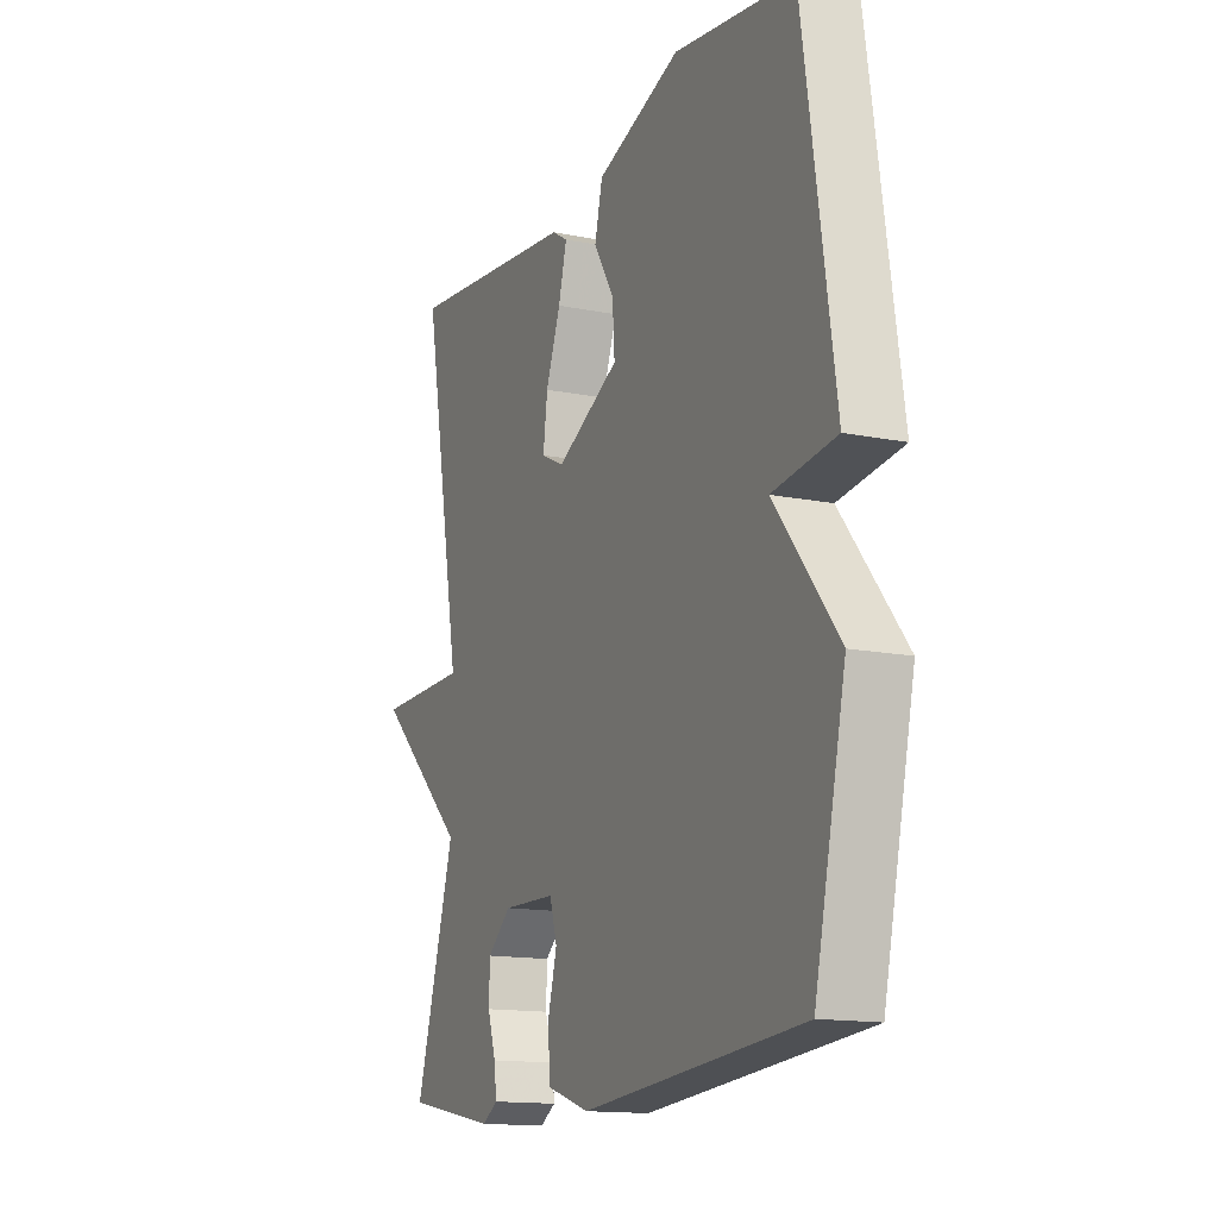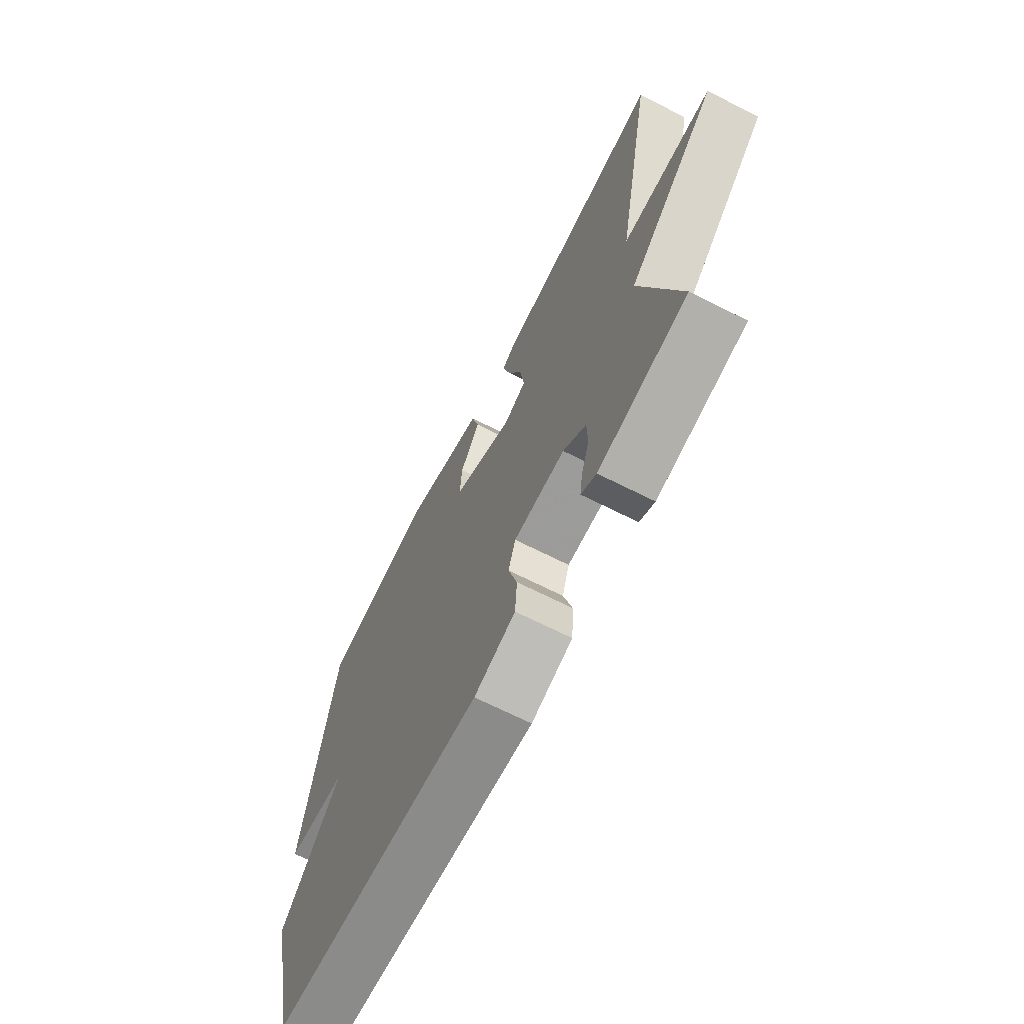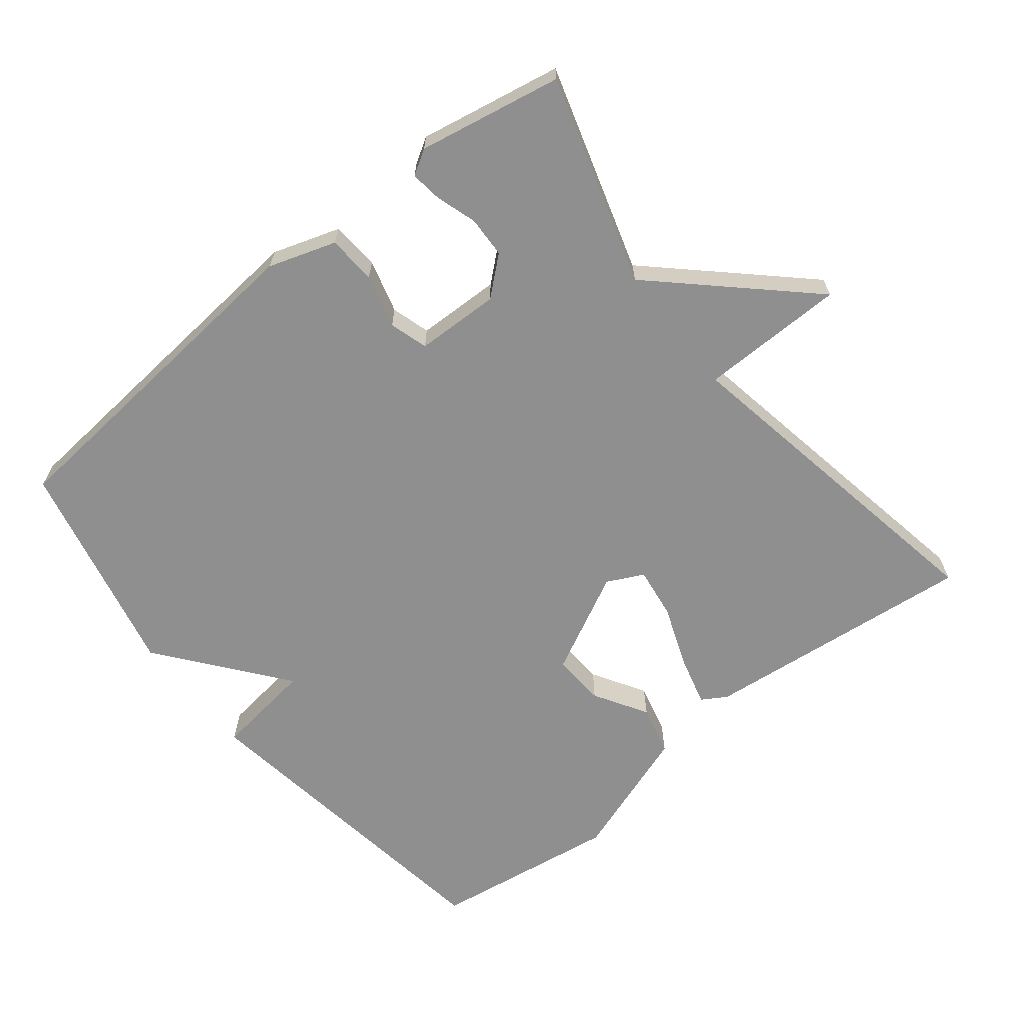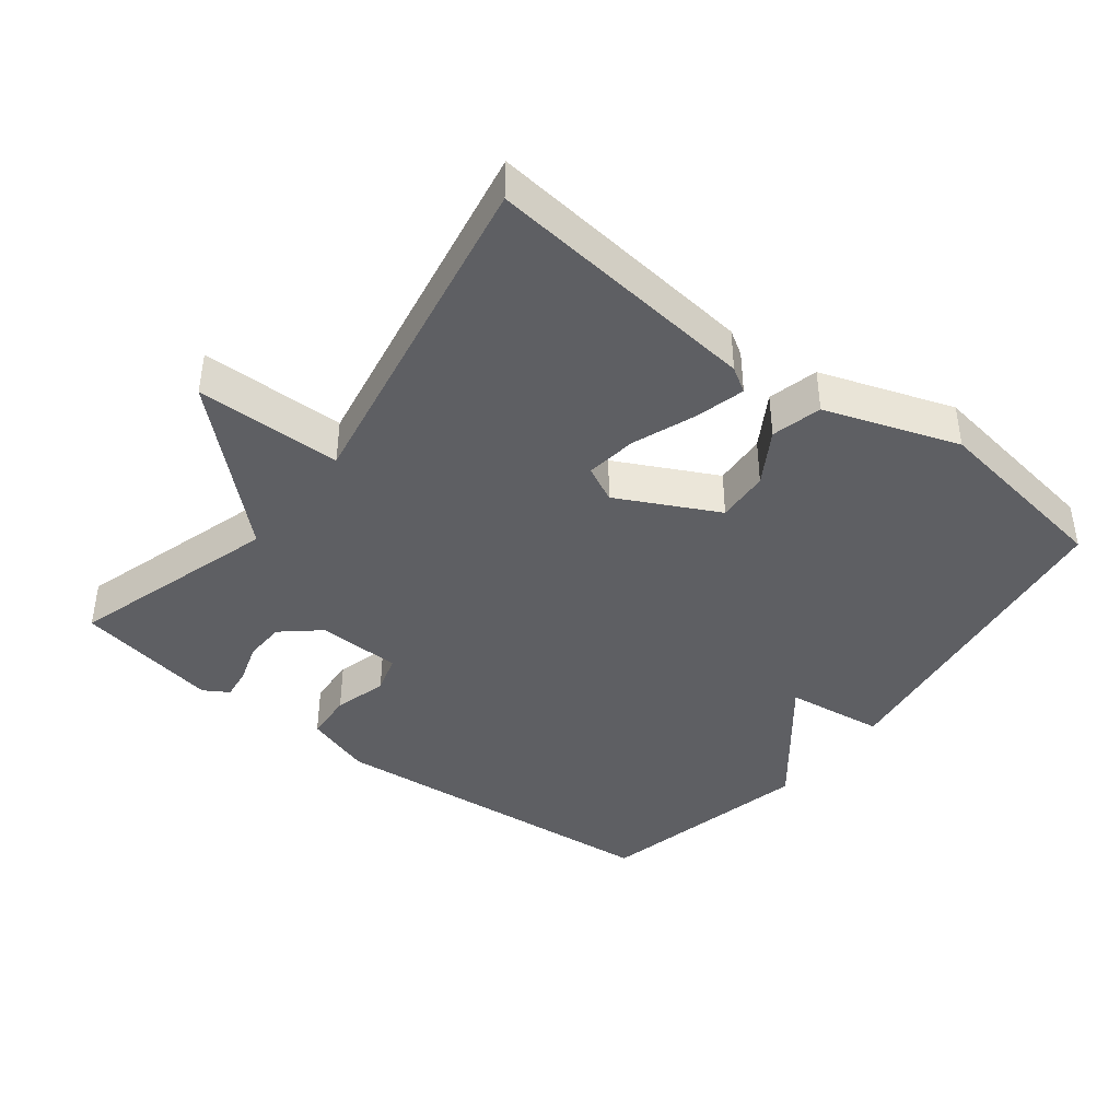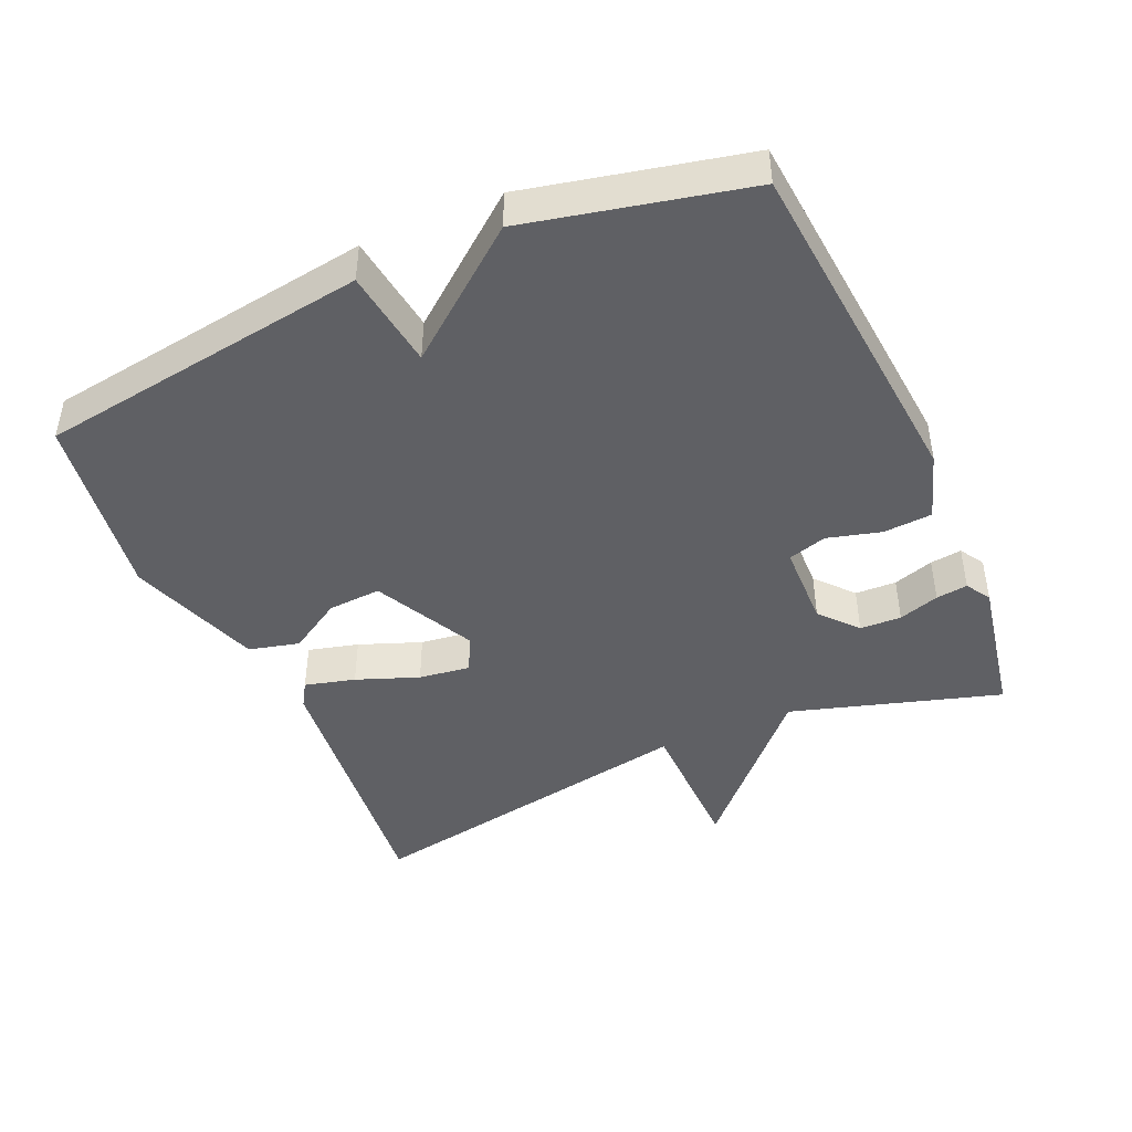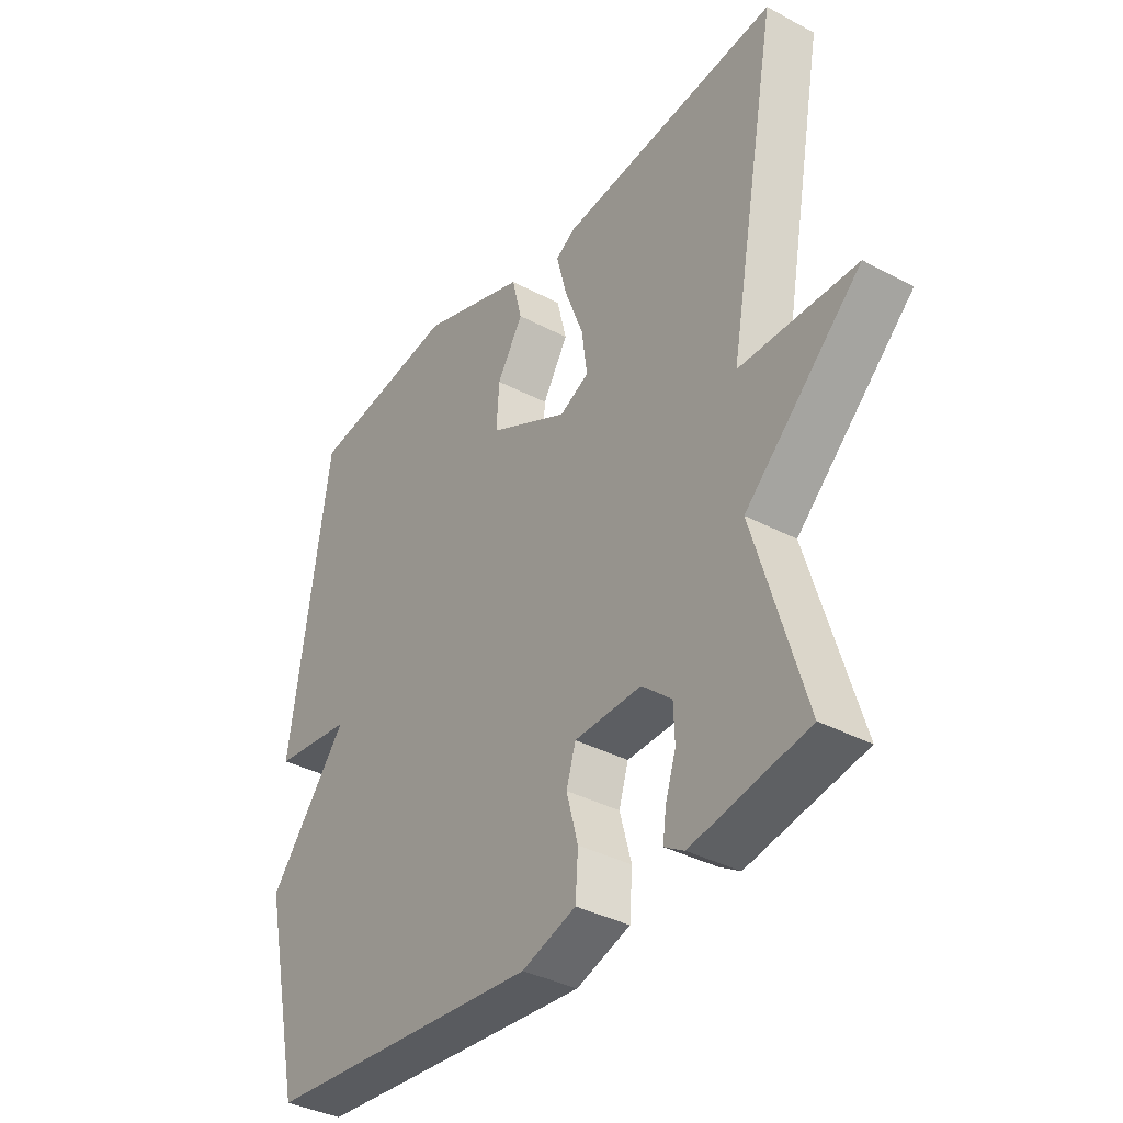
<metadata>
{"format":"obj","ext":"obj","renderer":"f3d","projection":"perspective","resolution":1024,"background":"white","views":[{"elev":-14.3,"azim":66.1,"up":"+Z"},{"elev":-68.6,"azim":-116.8,"up":"+Z"},{"elev":-65.4,"azim":-141.5,"up":"+Y"},{"elev":-41.2,"azim":-38.0,"up":"+Y"},{"elev":-44.6,"azim":113.7,"up":"+Y"},{"elev":-36.9,"azim":-124.5,"up":"+Z"}]}
</metadata>
<code>
v -0.5 0.07 0.5
v -0.102 0.07 0.458
v -0.066 0.07 0.436
v -0.085 0.07 0.363
v -0.119 0.07 0.273
v -0.129 0.07 0.198
v -0.076 0.07 0.172
v 0.069 0.07 0.246
v 0.064 0.07 0.323
v 0.017 0.07 0.4
v 0.035 0.07 0.473
v 0.228 0.07 0.54
v 0.5 0.07 0.5
v 0.571 0.07 0.019
v 0.427 0.07 0
v 0.571 0.07 -0.181
v 0.5 0.07 -0.5
v -0.003 0.07 -0.545
v -0.101 0.07 -0.513
v -0.106 0.07 -0.442
v -0.085 0.07 -0.364
v -0.102 0.07 -0.308
v -0.224 0.07 -0.305
v -0.278 0.07 -0.352
v -0.28 0.07 -0.412
v -0.261 0.07 -0.471
v -0.255 0.07 -0.517
v -0.291 0.07 -0.539
v -0.5 0.07 -0.5
v -0.409 0.07 -0.196
v -0.62 0.07 0.001
v -0.409 0.07 0.004
v -0.5 0 0.5
v -0.102 0 0.458
v -0.066 0 0.436
v -0.085 0 0.363
v -0.119 0 0.273
v -0.129 0 0.198
v -0.076 0 0.172
v 0.069 0 0.246
v 0.064 0 0.323
v 0.017 0 0.4
v 0.035 0 0.473
v 0.228 0 0.54
v 0.5 0 0.5
v 0.571 0 0.019
v 0.427 0 0
v 0.571 0 -0.181
v 0.5 0 -0.5
v -0.003 0 -0.545
v -0.101 0 -0.513
v -0.106 0 -0.442
v -0.085 0 -0.364
v -0.102 0 -0.308
v -0.224 0 -0.305
v -0.278 0 -0.352
v -0.28 0 -0.412
v -0.261 0 -0.471
v -0.255 0 -0.517
v -0.291 0 -0.539
v -0.5 0 -0.5
v -0.409 0 -0.196
v -0.62 0 0.001
v -0.409 0 0.004
f 30 31 32
f 28 29 30
f 27 28 30
f 26 27 30
f 25 26 30
f 24 25 30 32
f 32 1 2
f 24 32 2
f 23 24 2
f 19 20 21
f 18 19 21
f 17 18 21
f 16 17 21
f 15 16 21
f 15 21 22
f 13 14 15
f 12 13 15
f 11 12 15
f 10 11 15
f 9 10 15
f 8 9 15
f 15 22 23
f 8 15 23
f 7 8 23
f 2 3 4 5
f 2 5 6
f 23 2 6
f 6 7 23
f 64 63 62
f 62 61 60
f 62 60 59
f 62 59 58
f 62 58 57
f 64 62 57 56
f 34 33 64
f 34 64 56
f 34 56 55
f 53 52 51
f 53 51 50
f 53 50 49
f 53 49 48
f 53 48 47
f 54 53 47
f 47 46 45
f 47 45 44
f 47 44 43
f 47 43 42
f 47 42 41
f 47 41 40
f 55 54 47
f 55 47 40
f 55 40 39
f 37 36 35 34
f 38 37 34
f 38 34 55
f 55 39 38
f 1 33 34 2
f 2 34 35 3
f 3 35 36 4
f 4 36 37 5
f 5 37 38 6
f 6 38 39 7
f 7 39 40 8
f 8 40 41 9
f 9 41 42 10
f 10 42 43 11
f 11 43 44 12
f 12 44 45 13
f 13 45 46 14
f 14 46 47 15
f 15 47 48 16
f 16 48 49 17
f 17 49 50 18
f 18 50 51 19
f 19 51 52 20
f 20 52 53 21
f 21 53 54 22
f 22 54 55 23
f 23 55 56 24
f 24 56 57 25
f 25 57 58 26
f 26 58 59 27
f 27 59 60 28
f 28 60 61 29
f 29 61 62 30
f 30 62 63 31
f 31 63 64 32
f 32 64 33 1

</code>
